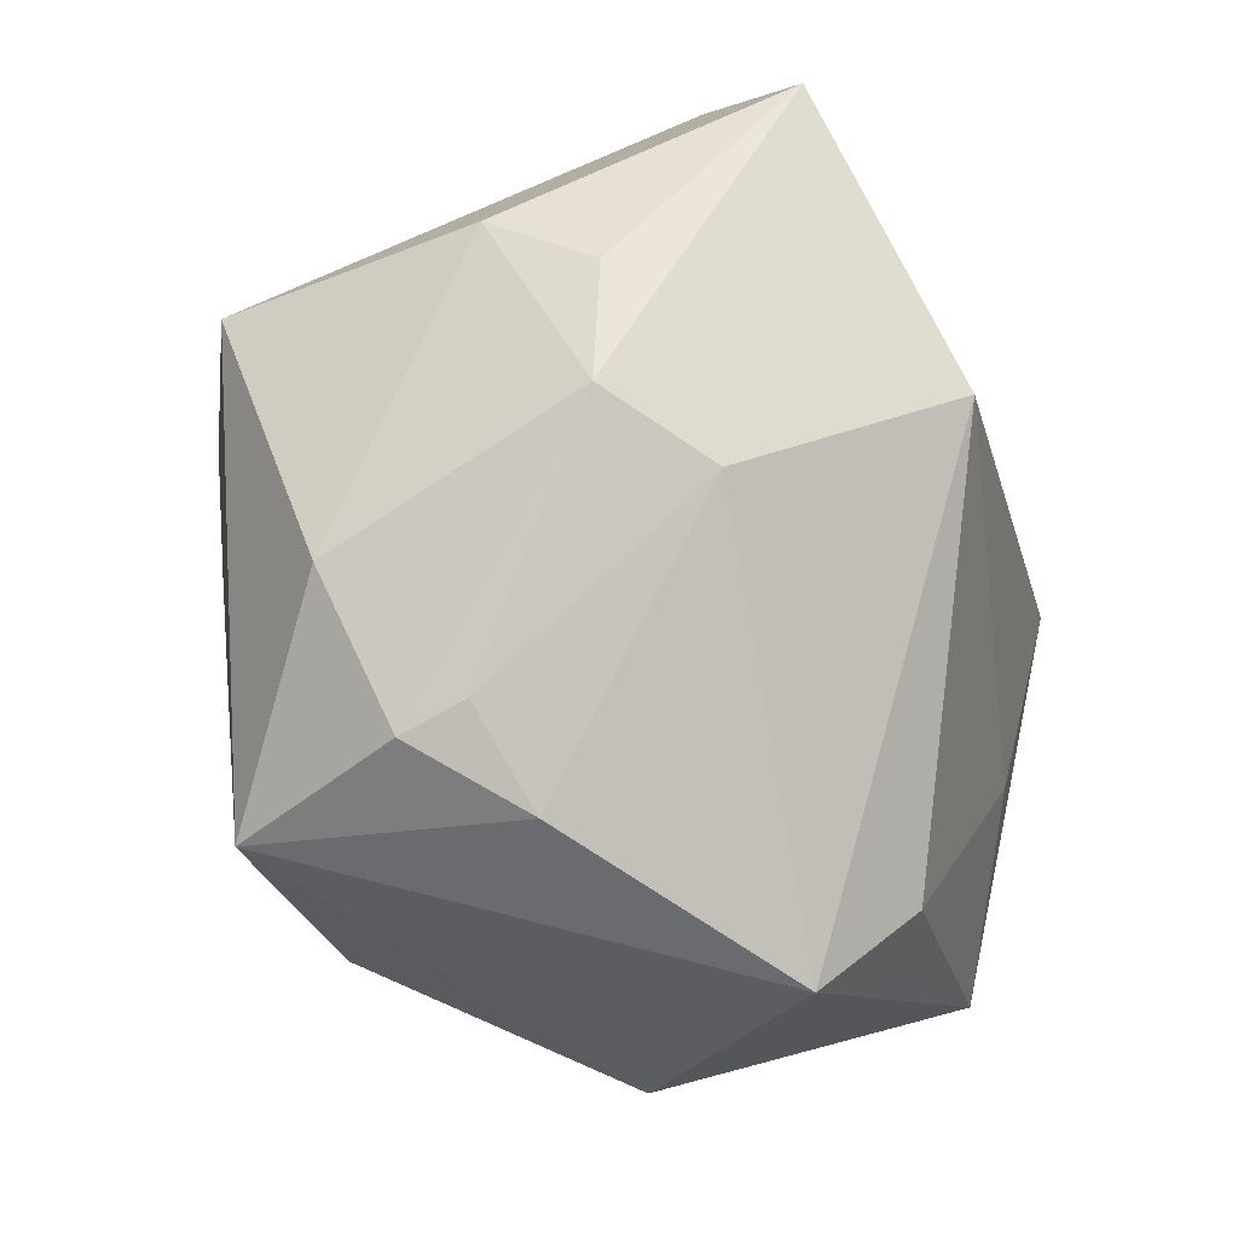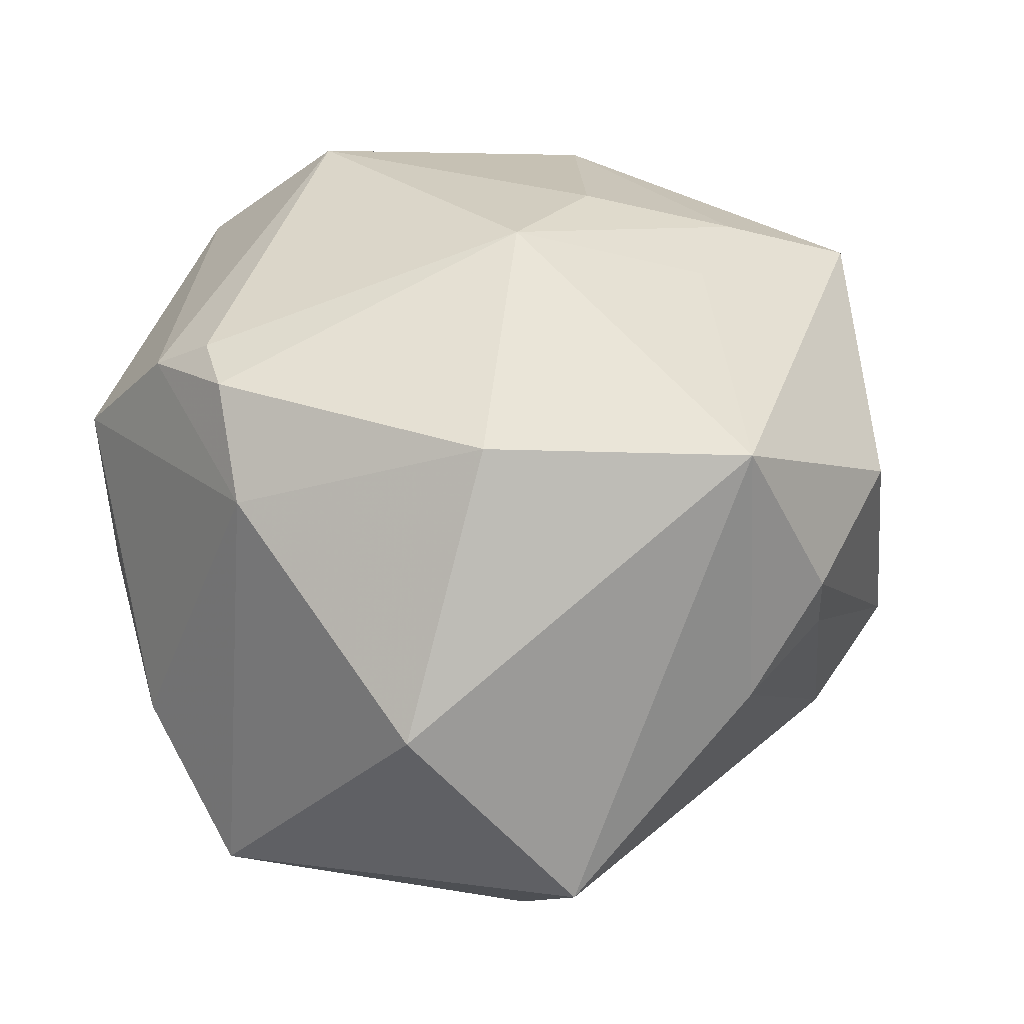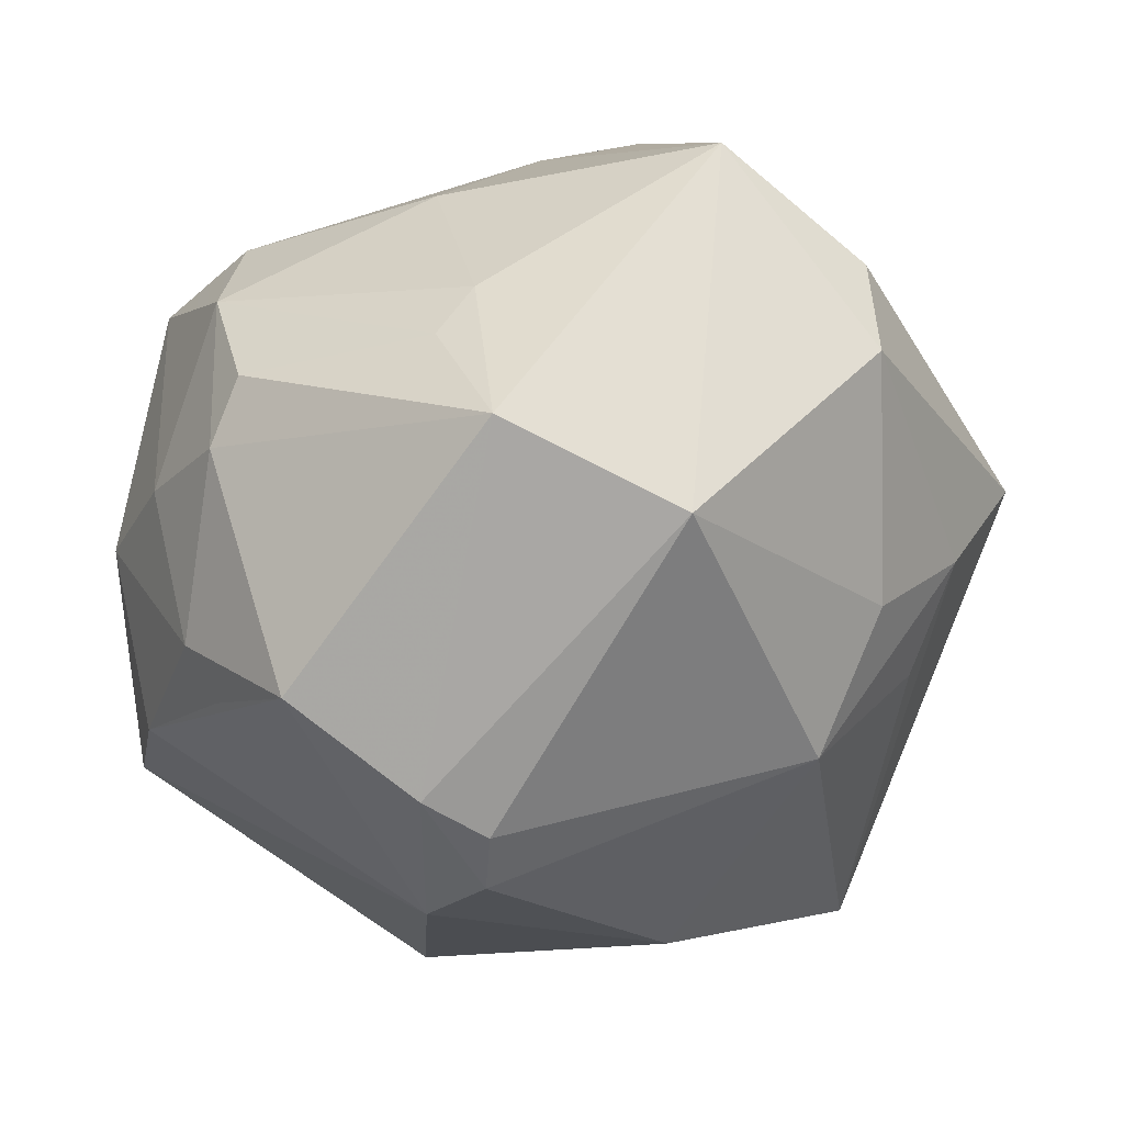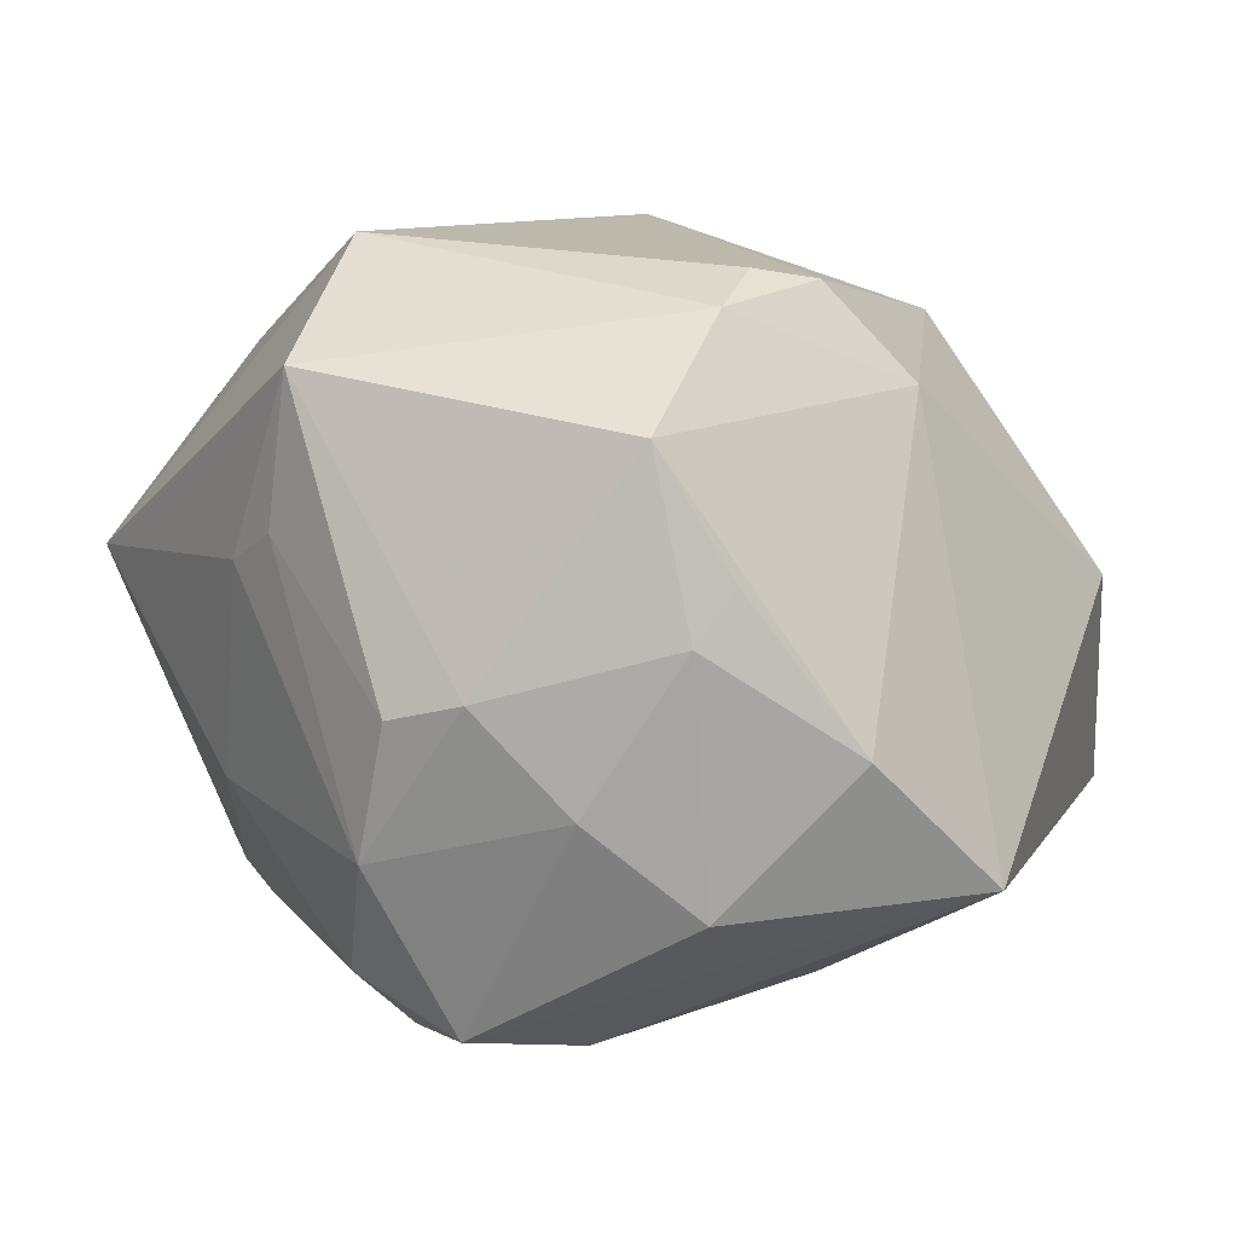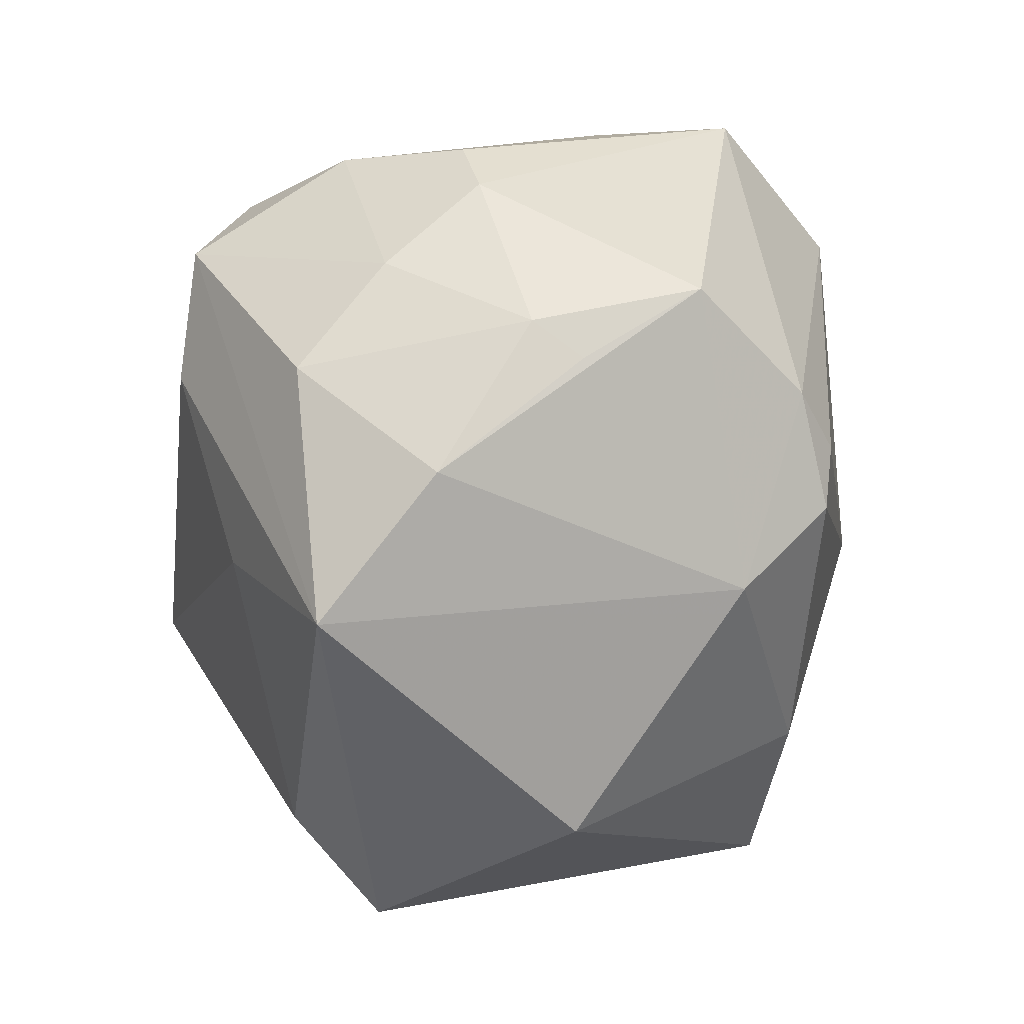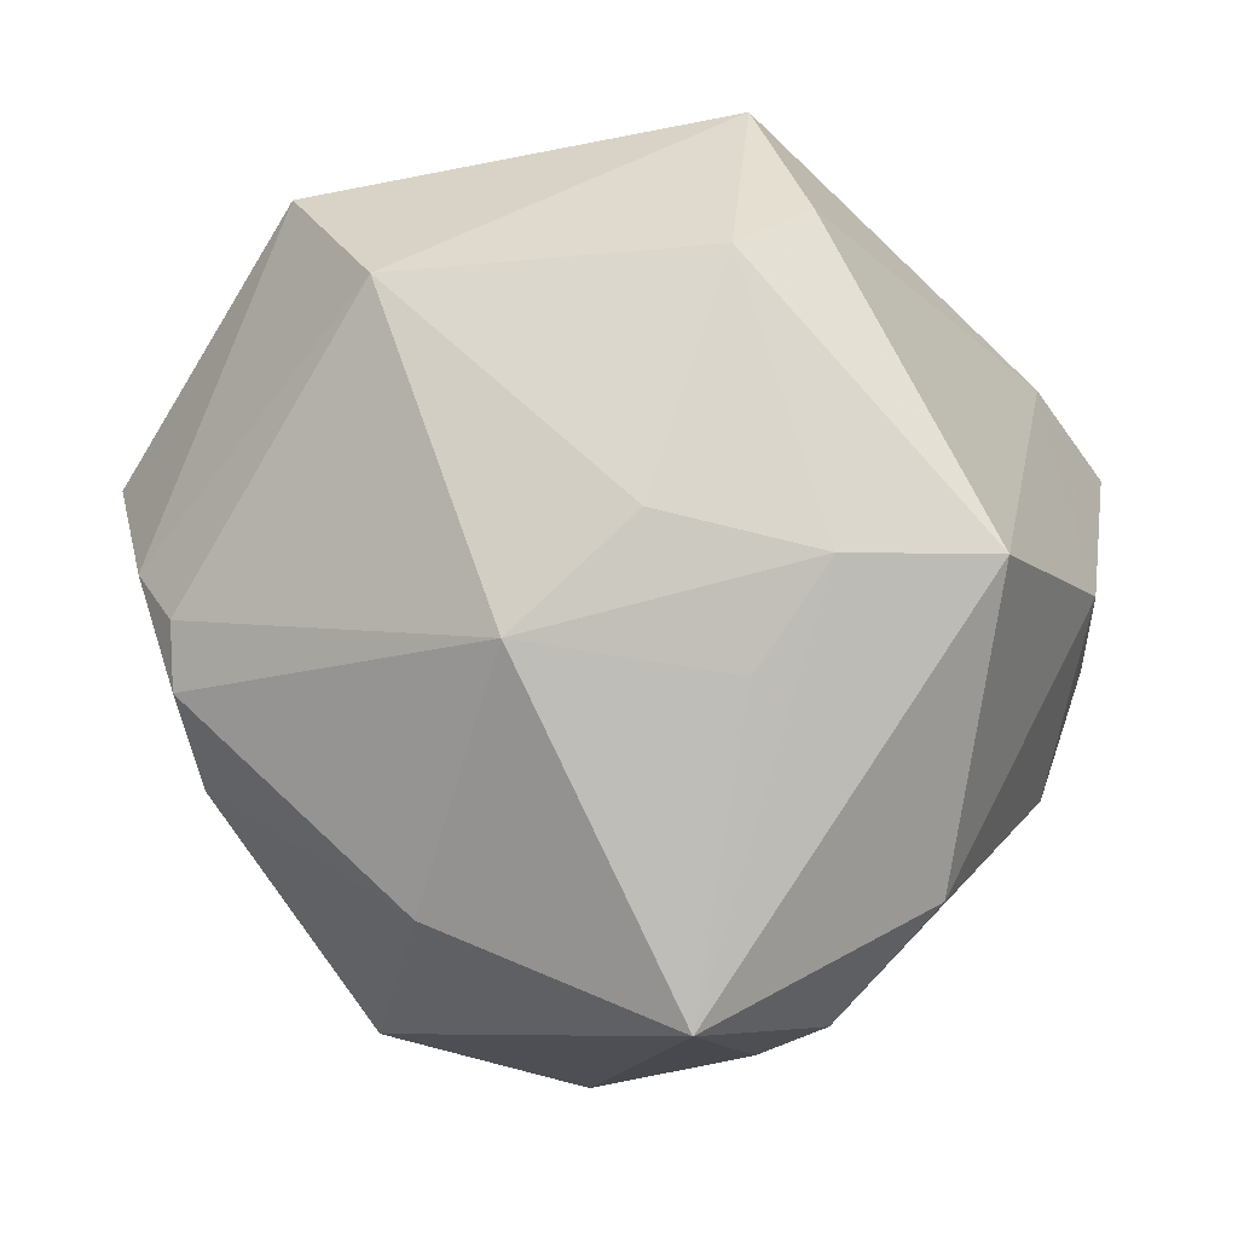
<metadata>
{"format":"obj","ext":"obj","renderer":"f3d","projection":"perspective","resolution":1024,"background":"white","views":[{"elev":-50.3,"azim":106.6,"up":"+Y"},{"elev":36.7,"azim":-16.3,"up":"+Z"},{"elev":34.3,"azim":-40.3,"up":"+Y"},{"elev":-0.9,"azim":-108.1,"up":"+Z"},{"elev":-14.3,"azim":-96.7,"up":"+Y"},{"elev":-1.8,"azim":14.2,"up":"+Y"}]}
</metadata>
<code>
v -0.04244 0.00394 -0.02889
v -0.03806 -0.0194 0.0231
v -0.04144 0.0275 -0.008101
v 0.01298 0.03399 -0.02871
v -0.01476 0.03146 0.03899
v 0.03837 -0.02992 0.01943
v 0.01299 0.008177 0.0406
v -0.01607 0.04408 0.006035
v 0.0226 -0.007885 0.03701
v -0.05007 0.003871 0.002825
v 0.01937 0.03564 -0.0255
v -0.01178 -0.03165 0.03385
v 0.01637 -0.04219 0.03455
v -0.02516 0.02335 -0.04096
v -0.02334 -0.01445 -0.03536
v -0.04232 0.01696 -0.01905
v 0.0269 -0.04079 0.007374
v 0.01611 -0.04728 0.003748
v -0.04981 0.008181 -0.002975
v -0.02502 -0.04593 0.005153
v -0.02832 0.0416 0.02404
v 0.02621 -0.01165 -0.04316
v 0.05144 0.0007796 -0.0003587
v 0.03474 -0.0254 -0.01968
v 0.04905 0.01532 -0.03305
v 0.04609 0.00379 0.02928
v -0.01789 0.03259 -0.03431
v -0.03756 -0.009338 0.03312
v -0.04297 0.002855 0.02932
v -0.04338 -0.0259 -0.02611
v 0.04456 -0.02077 -0.009912
v -0.03754 -0.001979 0.03391
v -0.02077 0.008869 -0.04231
v 0.0001731 -0.00429 0.04451
v -0.01082 0.02411 -0.04066
v 0.03329 0.03421 -0.02356
v -0.0362 0.03392 -0.009536
v -0.004181 0.04237 -0.01566
v -0.0295 0.03462 -0.02329
v 0.04872 -0.006852 -0.01184
v -0.02324 0.042 0.008352
v -0.05045 0.01246 0.01621
v 0.02607 0.03873 0.02259
v 0.04315 0.02464 -0.02112
v 0.01655 0.0515 0.008765
v -0.007255 -0.05382 -0.01655
v -0.04936 -0.009695 -0.01345
v 0.01967 0.03423 0.03161
v 0.02597 -0.04295 0.01478
v -0.01032 -0.04282 -0.02707
v 0.03043 0.003833 0.03572
f 20 46 13
f 26 13 6
f 6 13 49
f 23 26 6
f 40 25 23
f 44 26 23
f 23 25 44
f 48 45 5
f 43 26 44
f 44 45 43
f 43 48 26
f 45 48 43
f 22 46 50
f 50 15 22
f 15 50 30
f 30 46 20
f 30 50 46
f 22 15 33
f 33 30 14
f 15 30 33
f 18 13 46
f 18 49 13
f 24 46 22
f 24 18 46
f 2 30 20
f 2 29 42
f 28 29 2
f 13 26 51
f 26 48 51
f 13 34 12
f 12 34 28
f 28 2 12
f 20 13 12
f 12 2 20
f 21 29 5
f 42 29 21
f 5 45 21
f 45 8 21
f 36 45 44
f 36 11 45
f 44 25 36
f 14 30 1
f 49 18 17
f 18 24 17
f 5 29 32
f 32 29 28
f 32 34 5
f 28 34 32
f 47 2 42
f 30 2 47
f 47 1 30
f 9 34 13
f 13 51 9
f 9 51 34
f 34 51 7
f 7 51 48
f 5 34 7
f 7 48 5
f 38 8 45
f 45 11 38
f 11 27 38
f 14 27 35
f 35 25 22
f 22 33 35
f 35 33 14
f 31 17 24
f 6 49 31
f 49 17 31
f 31 23 6
f 40 23 31
f 31 25 40
f 22 25 31
f 31 24 22
f 1 47 19
f 41 21 8
f 41 37 21
f 39 38 27
f 39 27 14
f 8 38 39
f 39 41 8
f 37 41 39
f 42 21 3
f 21 37 3
f 3 19 42
f 37 39 3
f 4 27 11
f 4 35 27
f 11 36 4
f 4 36 25
f 25 35 4
f 10 47 42
f 42 19 10
f 10 19 47
f 1 19 16
f 19 3 16
f 16 3 39
f 14 1 16
f 16 39 14

</code>
